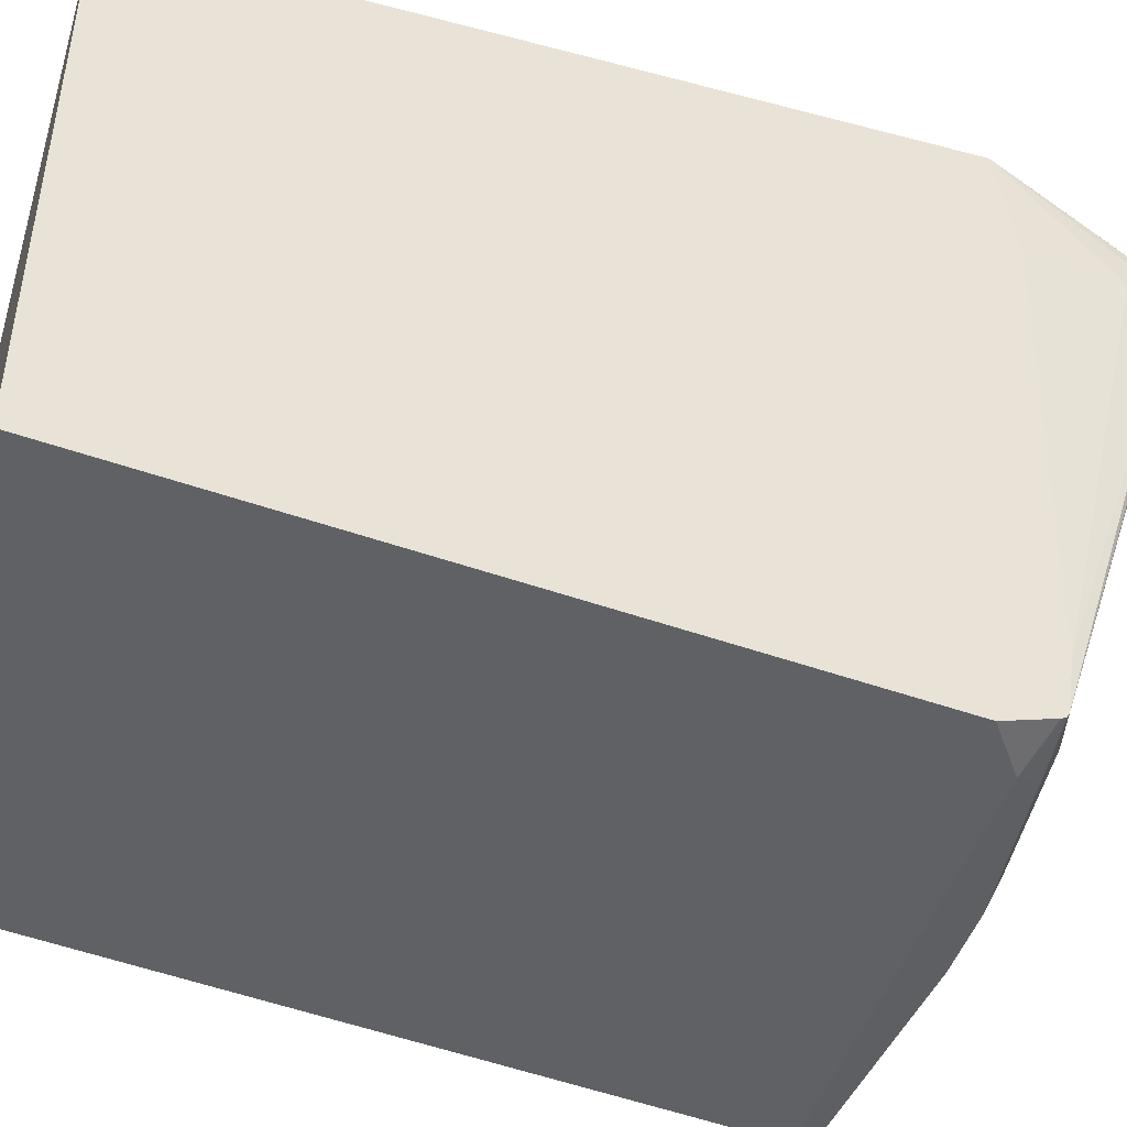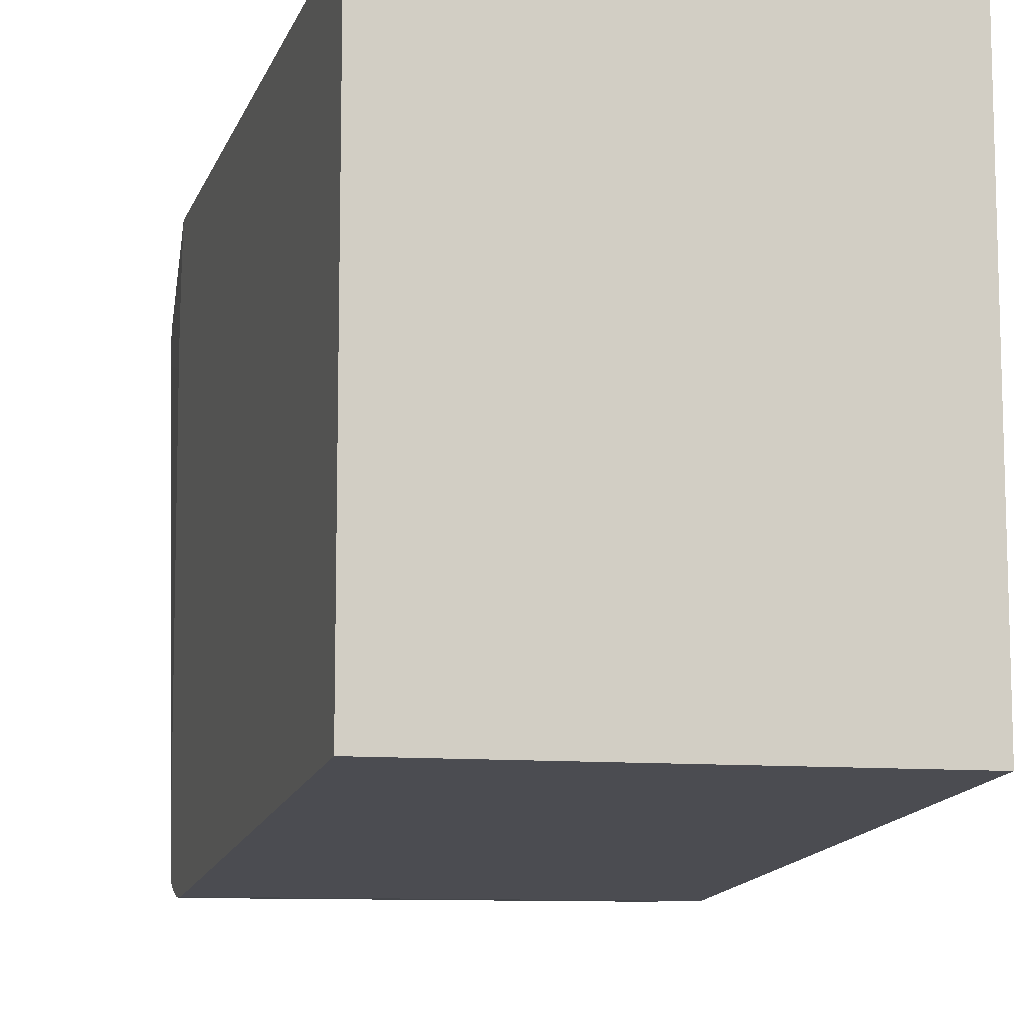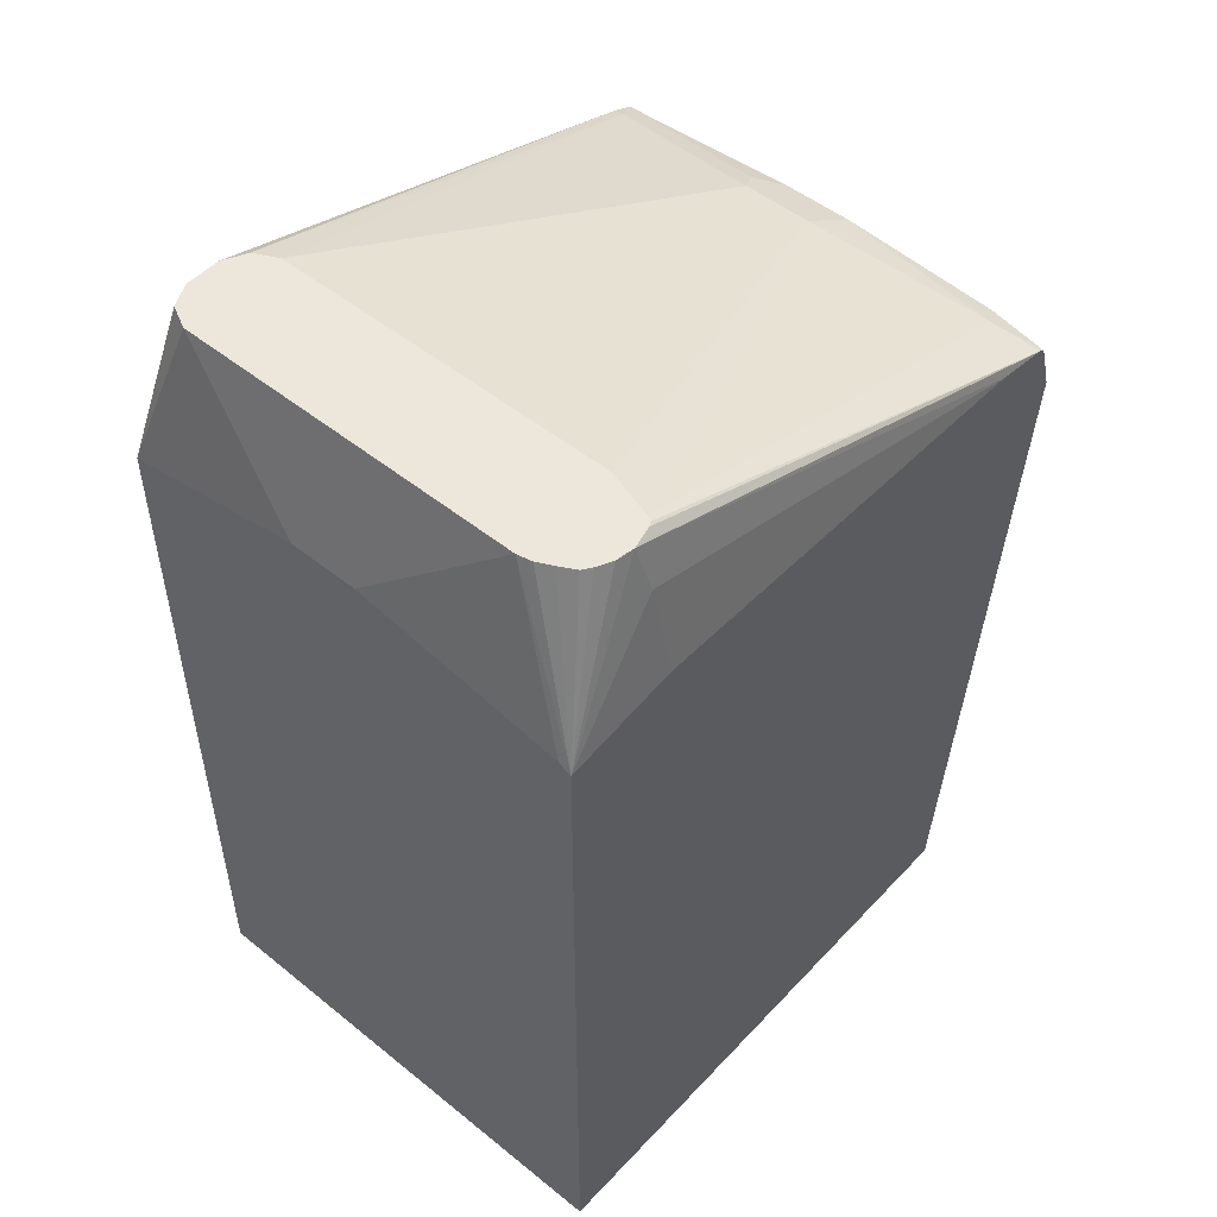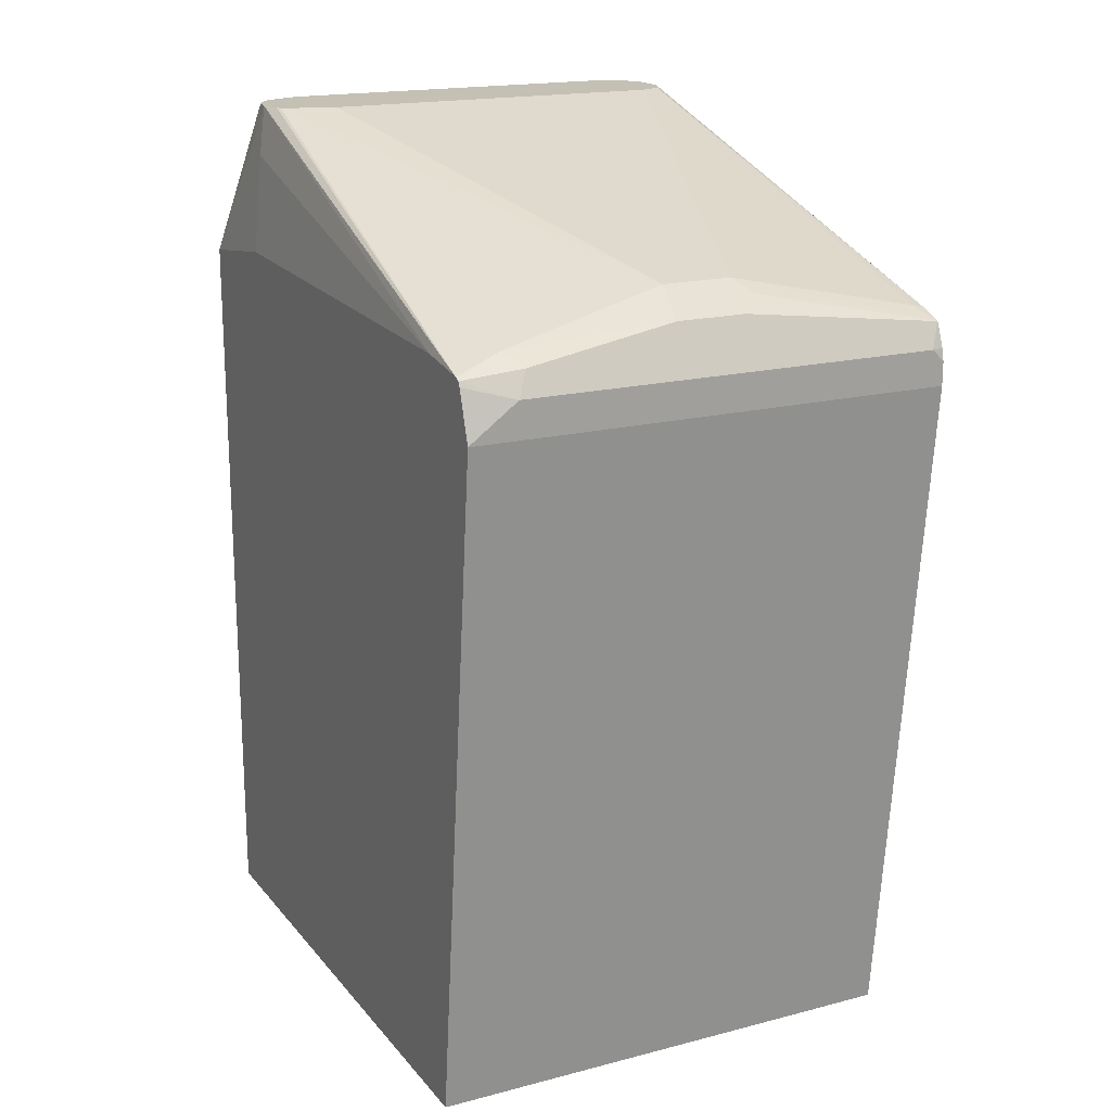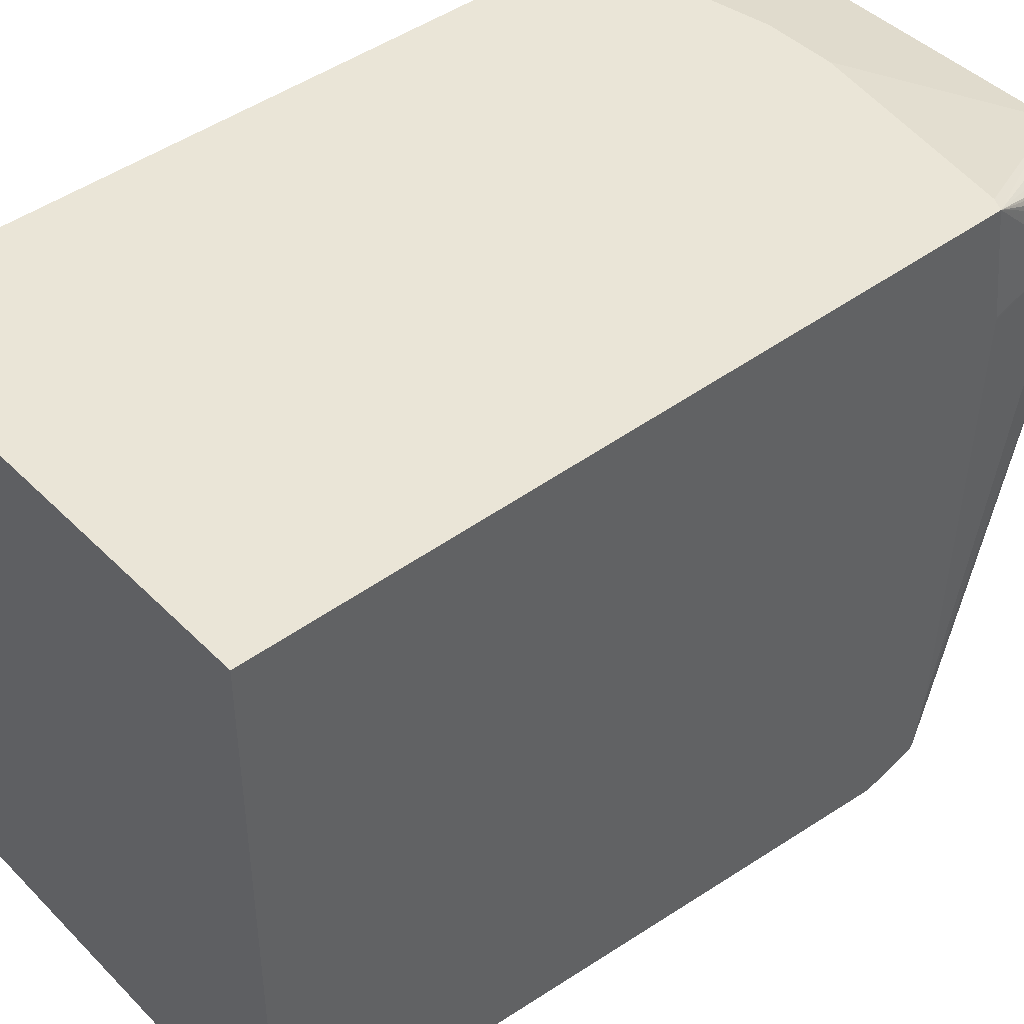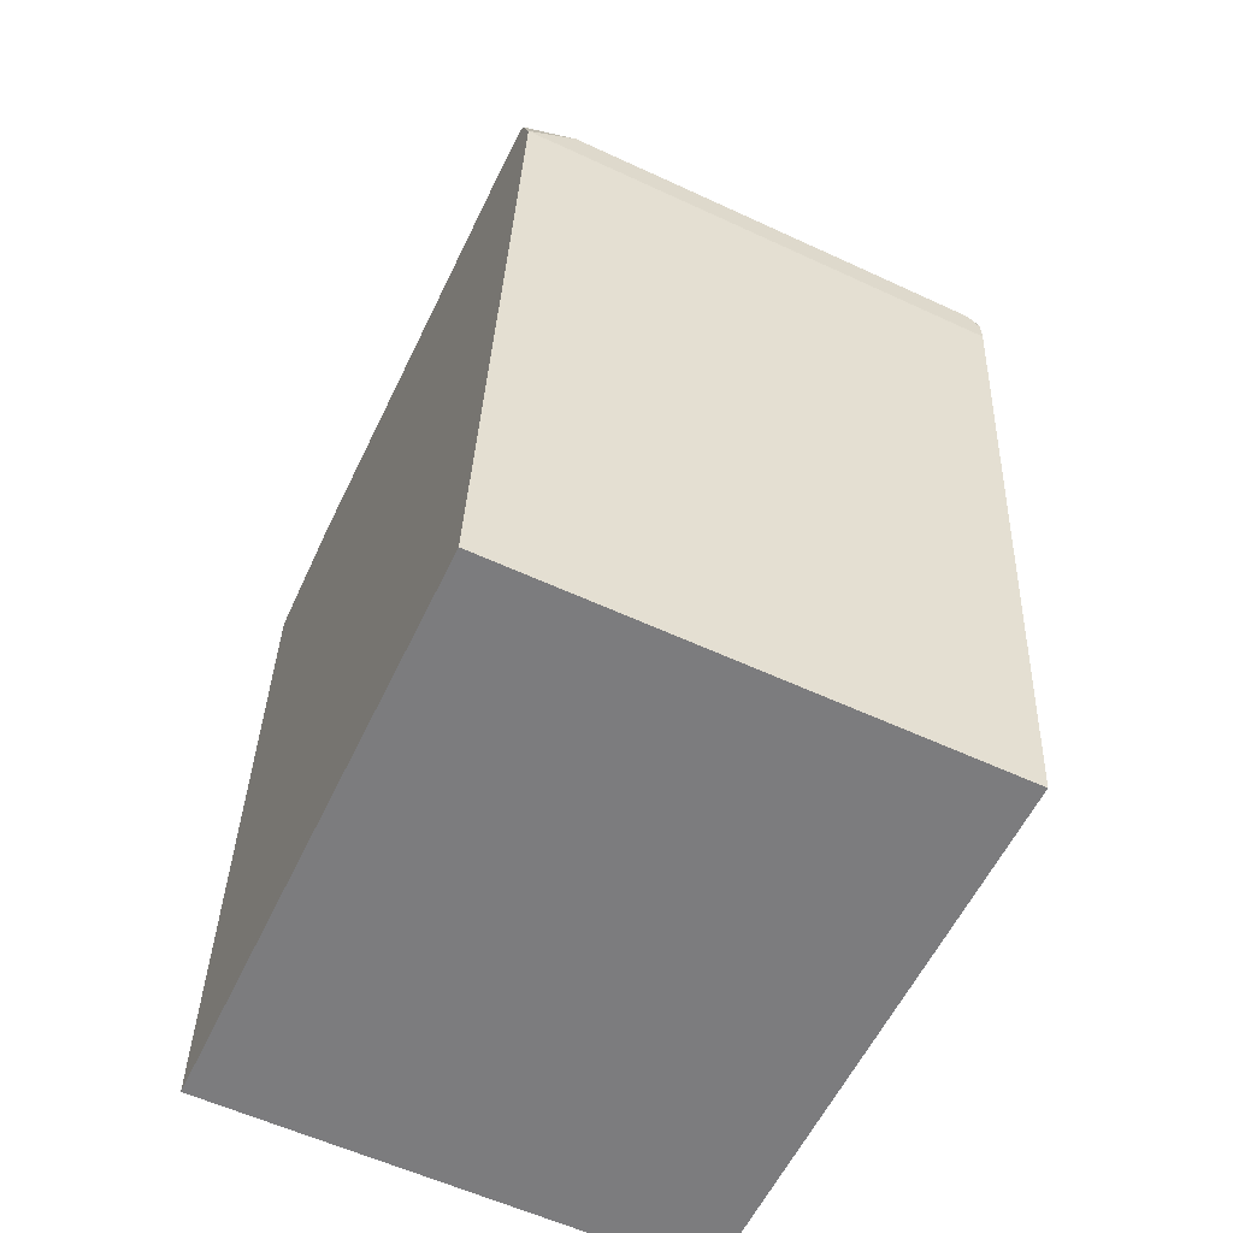
<metadata>
{"format":"obj","ext":"obj","renderer":"f3d","projection":"perspective","resolution":1024,"background":"white","views":[{"elev":-45.6,"azim":-106.9,"up":"+Y"},{"elev":-9.8,"azim":164.8,"up":"+Y"},{"elev":50.6,"azim":-138.7,"up":"+Z"},{"elev":18.0,"azim":-26.7,"up":"+Z"},{"elev":44.0,"azim":-130.8,"up":"+Y"},{"elev":-58.9,"azim":-25.5,"up":"+Z"}]}
</metadata>
<code>
v 0.1992 -0.4515 -0.08037
v 0.1992 -0.7098 -0.08037
v -0.02198 -0.4515 -0.08037
v 0.1992 -0.4515 0.2581
v -0.02198 -0.7098 -0.08037
v 0.1992 -0.7421 0.2258
v -0.02198 -0.4515 0.2552
v 0.1129 -0.4515 0.2742
v 0.1774 -0.4679 0.3285
v 0.1877 -0.473 0.3285
v 0.1882 -0.4732 0.3285
v 0.1884 -0.4737 0.3285
v 0.1936 -0.484 0.3285
v 0.1992 -0.4784 0.262
v -0.02198 -0.7421 0.2258
v 0.1992 -0.7421 0.2363
v -0.02198 -0.5045 0.2625
v -0.01612 -0.5001 0.3065
v -0.01343 -0.4974 0.3199
v -0.01172 -0.4957 0.3285
v -0.01051 -0.4874 0.3285
v -0.007088 -0.4805 0.3285
v -0.004382 -0.4766 0.3285
v 0.002697 -0.4727 0.3285
v 0.009539 -0.4693 0.3285
v 0.01614 -0.4679 0.3285
v -0.01657 -0.4515 0.2579
v 0.08068 -0.4515 0.2742
v 0.1936 -0.5001 0.3285
v 0.1992 -0.4998 0.2634
v 1.285e-05 -0.7421 0.2419
v -0.02198 -0.7351 0.2478
v 0.1992 -0.7408 0.2419
v 0.1936 -0.7421 0.2419
v -0.02198 -0.5059 0.2625
v -0.02198 -0.7069 0.2552
v -0.02198 -0.7318 0.2511
v -0.009145 -0.506 0.3285
v -0.01612 -0.4515 0.2581
v -0.01625 -0.4515 0.258
v 0.1882 -0.5109 0.3285
v 0.1992 -0.7259 0.2568
v 0.1992 -0.7203 0.2581
v 0.1992 -0.5162 0.2634
v 0.005382 -0.7367 0.2527
v -0.02198 -0.734 0.25
v 0.07529 -0.7313 0.2635
v 0.1992 -0.7367 0.2525
v 0.1989 -0.7367 0.2527
v 0.1075 -0.7313 0.2635
v 1.285e-05 -0.7259 0.2581
v -0.008062 -0.5082 0.3285
v 0.1843 -0.5128 0.3285
v 0.1936 -0.7259 0.2581
v 0.1992 -0.7365 0.2527
v 0.08068 -0.7098 0.2742
v 0.1129 -0.7098 0.2742
v 0.1183 -0.7205 0.2688
v -0.005854 -0.5093 0.3285
v 0.1774 -0.5162 0.3285
v 0.01614 -0.5162 0.3285
f 18 36 19
f 19 36 20
f 20 36 37
f 20 37 38
f 26 28 39
f 31 45 46
f 29 41 42
f 29 42 43
f 29 43 44
f 18 35 36
f 26 39 40
f 17 35 18
f 13 29 44
f 15 31 32
f 13 30 14
f 13 44 30
f 31 46 32
f 9 11 10
f 9 12 11
f 9 13 12
f 9 29 13
f 9 41 29
f 9 53 41
f 9 60 53
f 9 61 60
f 16 33 34
f 31 34 50
f 37 46 51
f 31 47 45
f 56 61 59
f 56 60 61
f 56 57 60
f 54 60 57
f 53 60 54
f 51 59 52
f 51 56 59
f 50 58 57
f 49 58 50
f 49 57 58
f 49 54 57
f 49 55 54
f 48 55 49
f 47 56 51
f 47 57 56
f 47 50 57
f 45 51 46
f 45 47 51
f 42 54 55
f 41 54 42
f 41 53 54
f 37 52 38
f 37 51 52
f 9 59 61
f 34 49 50
f 34 48 49
f 33 48 34
f 31 50 47
f 9 52 59
f 26 40 27
f 9 20 38
f 3 46 37
f 3 32 46
f 3 15 32
f 3 5 15
f 2 15 5
f 2 6 15
f 1 6 2
f 1 16 6
f 1 33 16
f 1 48 33
f 1 55 48
f 1 43 42
f 3 37 36
f 1 44 43
f 1 14 30
f 1 4 14
f 1 8 4
f 1 28 8
f 1 39 28
f 1 40 39
f 1 27 40
f 1 7 27
f 1 3 7
f 1 5 3
f 1 2 5
f 9 38 52
f 1 30 44
f 3 36 35
f 1 42 55
f 3 17 7
f 3 35 17
f 9 22 21
f 9 23 22
f 9 24 23
f 9 25 24
f 9 26 25
f 8 26 9
f 8 28 26
f 7 26 27
f 7 25 26
f 7 24 25
f 7 23 24
f 7 22 23
f 7 21 22
f 9 21 20
f 4 8 9
f 7 20 21
f 4 9 10
f 4 10 11
f 4 11 12
f 4 13 14
f 4 12 13
f 6 34 31
f 6 31 15
f 7 17 18
f 7 18 19
f 7 19 20
f 6 16 34

</code>
